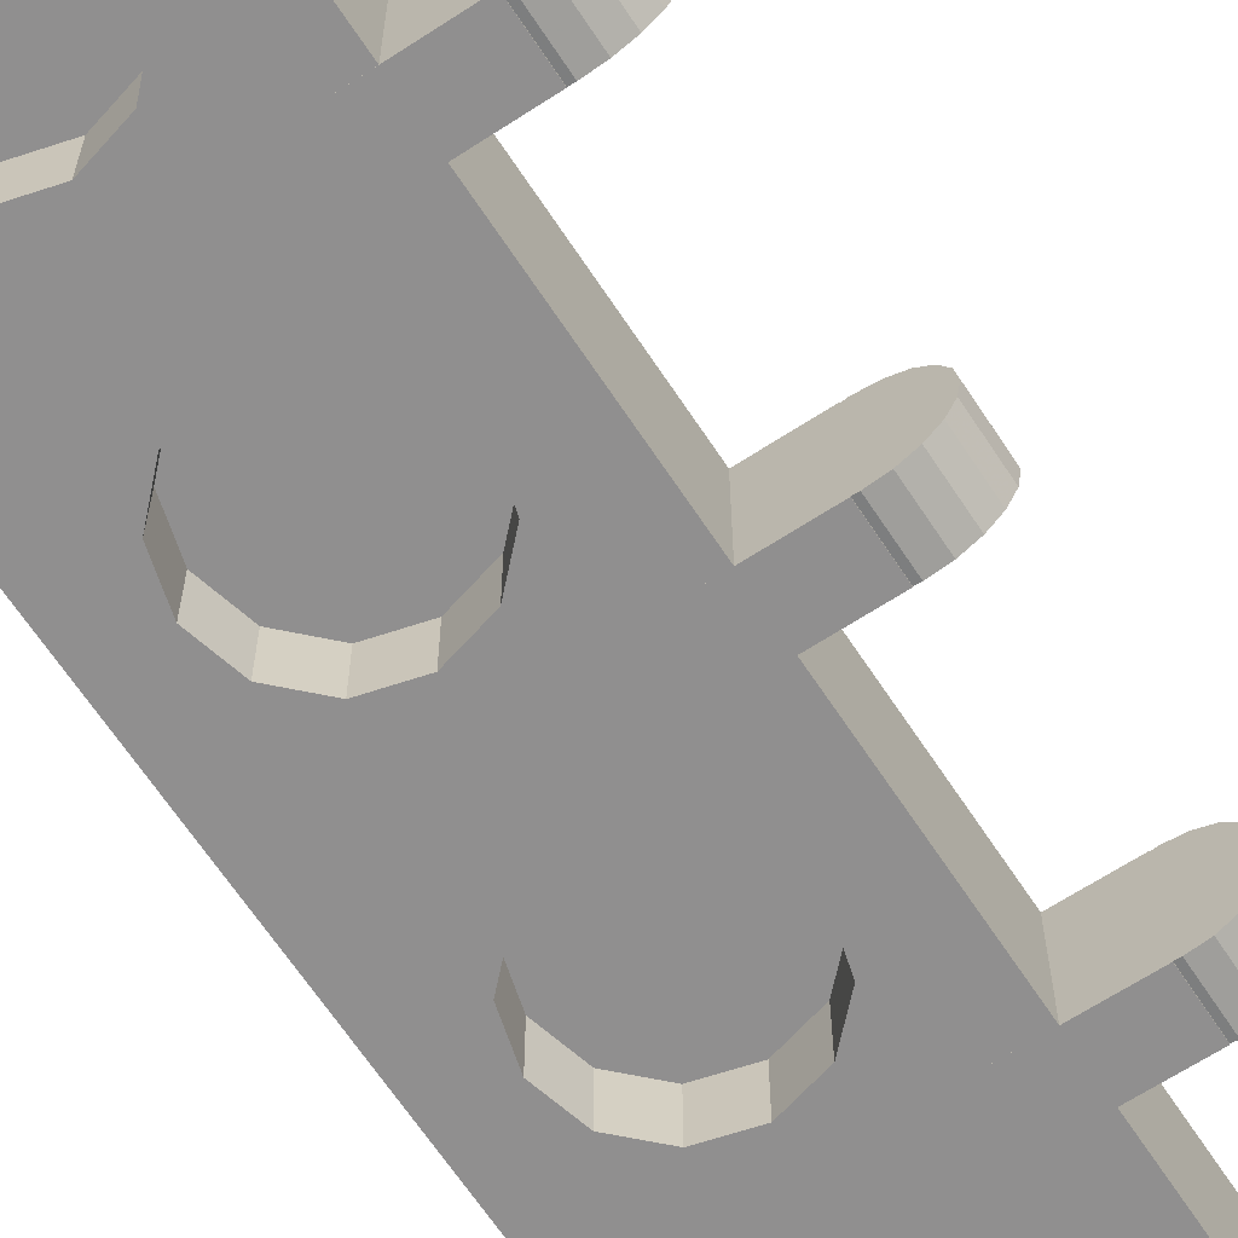
<metadata>
{"format":"obj","ext":"obj","renderer":"f3d","projection":"perspective","resolution":1024,"background":"white","views":[{"elev":-65.4,"azim":33.3,"up":"+Z"}]}
</metadata>
<code>
o obj_0
v 10.9 		14.32 		26.2
v 14.5 		16.4 		26.2
v 19.52 		18.9 		26.59
v 19.29 		18.9 		27.04
v 18.94 		18.9 		27.39
v 18.49 		18.9 		27.62
v 18 		18.9 		27.7
v 17.85 		18.9 		27.68
v 17.85 		18.9 		24.52
v 18 		18.9 		24.5
v 18.49 		18.9 		24.58
v 18.94 		18.9 		24.81
v 19.29 		18.9 		25.16
v 19.52 		18.9 		25.61
v 19.6 		18.9 		26.1
v 16.1 		18.9 		24.5
v 14.85 		18.9 		24.5
v 14.85 		18.9 		24.5
v 16.1 		18.9 		27.7
v 17.85 		18.9 		24.5
v 17.85 		18.9 		27.7
v 18 		20.4 		27.7
v 18.49 		20.4 		27.62
v 18.94 		20.4 		27.39
v 19.29 		20.4 		27.04
v 19.52 		20.4 		26.59
v 17.85 		20.4 		27.68
v 19.6 		20.4 		26.1
v 19.52 		20.4 		25.61
v 19.29 		20.4 		25.16
v 18.94 		20.4 		24.81
v 18.49 		20.4 		24.58
v 18 		20.4 		24.5
v 17.85 		20.4 		24.52
v 8.1 		20.4 		24.5
v 8.1 		20.4 		27.7
v 14.85 		20.4 		24.5
v 14.85 		20.4 		27.7
v 17.85 		20.4 		27.7
v 17.85 		20.4 		24.5
v 14.85 		20.4 		24.5
v 14.85 		18.9 		27.7
v 18 		13.15 		27.7
v 18.49 		13.15 		27.62
v 18.94 		13.15 		27.39
v 19.29 		13.15 		27.04
v 19.52 		13.15 		26.59
v 17.85 		13.15 		27.68
v 19.6 		13.15 		26.1
v 19.52 		13.15 		25.61
v 19.29 		13.15 		25.16
v 18.94 		13.15 		24.81
v 18.49 		13.15 		24.58
v 18 		13.15 		24.5
v 17.85 		13.15 		24.52
v 14.85 		13.15 		24.5
v 14.85 		13.15 		24.5
v 16.1 		13.15 		24.5
v 16.1 		13.15 		27.7
v 17.85 		13.15 		27.7
v 17.85 		13.15 		24.5
v 14.85 		11.65 		27.7
v 14.85 		13.15 		27.7
v 16.1 		11.65 		27.7
v 17.85 		11.65 		27.7
v 17.85 		11.65 		24.5
v 14.85 		11.65 		24.5
v 18 		11.65 		27.7
v 17.85 		11.65 		27.68
v 18.49 		11.65 		27.62
v 18.94 		11.65 		27.39
v 19.29 		11.65 		27.04
v 19.52 		11.65 		26.59
v 19.6 		11.65 		26.1
v 19.52 		11.65 		25.61
v 19.29 		11.65 		25.16
v 18.94 		11.65 		24.81
v 18.49 		11.65 		24.58
v 18 		11.65 		24.5
v 17.85 		11.65 		24.52
v 14.85 		11.65 		24.5
v 10.02 		15.2 		24.5
v 10.02 		17.6 		24.5
v 10.9 		18.48 		24.5
v 12.1 		18.8 		24.5
v 13.3 		18.48 		24.5
v 14.18 		17.6 		24.5
v 14.5 		16.4 		24.5
v 14.18 		15.2 		24.5
v 13.3 		14.32 		24.5
v 14.5 		16.4 		27.7
v 12.1 		18.8 		29.4
v 10.9 		18.48 		29.4
v 10.02 		17.6 		29.4
v 9.7 		16.4 		29.4
v 10.02 		15.2 		29.4
v 10.9 		14.32 		29.4
v 12.1 		14 		29.4
v 13.3 		14.32 		29.4
v 14.18 		15.2 		29.4
v 14.5 		16.4 		29.4
v 14.18 		17.6 		29.4
v 13.3 		18.48 		29.4
v 12.1 		14 		27.7
v 13.3 		14.32 		27.7
v 14.18 		15.2 		27.7
v 14.18 		17.6 		27.7
v 13.3 		18.48 		27.7
v 12.1 		18.8 		27.7
v 10.9 		18.48 		27.7
v 10.02 		17.6 		27.7
v 9.7 		16.4 		27.7
v 10.02 		15.2 		27.7
v 10.9 		14.32 		27.7
v 12.1 		14 		26.2
v 12.1 		18.8 		26.2
v 13.3 		14.32 		26.2
v 14.18 		15.2 		26.2
v 14.18 		17.6 		26.2
v 13.3 		18.48 		26.2
v 10.9 		18.48 		26.2
v 10.02 		17.6 		26.2
v 10.02 		15.2 		26.2
v 18.94 		3.65 		24.81
v 18.49 		3.65 		24.58
v 18.49 		5.15 		24.58
v 18.94 		5.15 		24.81
v 18 		3.65 		24.5
v 18 		5.15 		24.5
v 17.85 		3.65 		24.52
v 17.85 		5.15 		24.52
v 19.6 		3.65 		26.1
v 19.6 		5.15 		26.1
v 17.85 		3.65 		27.7
v 17.85 		3.65 		27.68
v 17.85 		5.15 		27.68
v 17.85 		5.15 		27.7
v 17.85 		3.65 		24.5
v 17.85 		5.15 		24.5
v 8.1 		5.15 		27.7
v 8.1 		3.65 		24.5
v 14.85 		5.15 		24.5
v 14.85 		3.65 		24.5
v 14.85 		5.15 		24.5
v 14.85 		3.65 		24.5
v 18 		-2.85 		27.7
v 18.49 		-2.85 		27.62
v 18.94 		-2.85 		27.39
v 19.29 		-2.85 		27.04
v 19.52 		-2.85 		26.59
v 17.85 		-2.85 		27.68
v 19.6 		-2.85 		26.1
v 19.52 		-2.85 		25.61
v 19.29 		-2.85 		25.16
v 18.94 		-2.85 		24.81
v 18.49 		-2.85 		24.58
v 18 		-2.85 		24.5
v 17.85 		-2.85 		24.52
v 14.85 		-2.85 		24.5
v 14.85 		-2.85 		24.5
v 16.1 		-2.85 		24.5
v 16.1 		-2.85 		27.7
v 17.85 		-2.85 		27.7
v 17.85 		-2.85 		24.5
v 14.85 		-4.35 		27.7
v 14.85 		-2.85 		27.7
v 16.1 		-4.35 		27.7
v 17.85 		-4.35 		27.7
v 17.85 		-4.35 		24.5
v 14.85 		-4.35 		24.5
v 18 		-4.35 		27.7
v 17.85 		-4.35 		27.68
v 18.49 		-4.35 		27.62
v 18.94 		-4.35 		27.39
v 19.29 		-4.35 		27.04
v 19.52 		-4.35 		26.59
v 19.6 		-4.35 		26.1
v 19.52 		-4.35 		25.61
v 19.29 		-4.35 		25.16
v 18.94 		-4.35 		24.81
v 18.49 		-4.35 		24.58
v 18 		-4.35 		24.5
v 17.85 		-4.35 		24.52
v 8.1 		-4.35 		24.5
v 14.85 		-4.35 		24.5
v 16.1 		11.65 		24.5
v 9.698 		16.4 		26.2
v 9.698 		16.4 		24.5
v 12.1 		14 		24.5
v 10.9 		14.32 		24.5
v 14.18 		9.6 		27.7
v 13.3 		10.48 		27.7
v 13.3 		10.48 		29.4
v 14.18 		9.6 		29.4
v 12.1 		10.8 		27.7
v 12.1 		10.8 		29.4
v 10.9 		10.48 		27.7
v 10.9 		10.48 		29.4
v 10.02 		9.6 		27.7
v 10.02 		9.6 		29.4
v 9.7 		8.4 		27.7
v 9.7 		8.4 		29.4
v 10.02 		7.2 		27.7
v 10.02 		7.2 		29.4
v 10.9 		6.322 		27.7
v 10.9 		6.322 		29.4
v 12.1 		6 		27.7
v 12.1 		6 		29.4
v 13.3 		6.322 		27.7
v 14.18 		7.2 		27.7
v 14.5 		8.4 		27.7
v 12.1 		5.999 		26.2
v 12.1 		10.8 		26.2
v 13.3 		6.32 		26.2
v 14.18 		7.199 		26.2
v 14.18 		9.601 		26.2
v 13.3 		10.48 		26.2
v 10.9 		10.48 		26.2
v 10.02 		9.601 		26.2
v 10.02 		7.199 		26.2
v 10.9 		6.32 		26.2
v 14.5 		8.4 		26.2
v 18 		5.15 		27.7
v 18.49 		5.15 		27.62
v 18.94 		5.15 		27.39
v 19.29 		5.15 		27.04
v 19.52 		5.15 		26.59
v 19.52 		5.15 		25.61
v 19.29 		5.15 		25.16
v 16.1 		5.15 		24.5
v 16.1 		5.15 		27.7
v 14.85 		3.65 		27.7
v 14.85 		5.15 		27.7
v 16.1 		3.65 		27.7
v 18 		3.65 		27.7
v 18.49 		3.65 		27.62
v 18.94 		3.65 		27.39
v 19.29 		3.65 		27.04
v 19.52 		3.65 		26.59
v 19.52 		3.65 		25.61
v 19.29 		3.65 		25.16
v 14.18 		-6.399 		26.2
v 14.18 		-6.4 		27.7
v 14.18 		-6.4 		29.4
v 14.5 		-7.6 		27.7
v 14.5 		-7.6 		29.4
v 13.3 		-5.522 		27.7
v 13.3 		-5.52 		26.2
v 13.3 		-5.522 		29.4
v 12.1 		-5.2 		27.7
v 12.1 		-5.2 		29.4
v 10.9 		-5.522 		27.7
v 10.9 		-5.52 		26.2
v 10.9 		-5.522 		29.4
v 10.02 		-6.4 		27.7
v 10.02 		-6.399 		26.2
v 10.02 		-6.4 		29.4
v 9.7 		-7.6 		27.7
v 14.18 		1.601 		26.2
v 13.3 		2.48 		26.2
v 9.7 		-7.6 		29.4
v 10.02 		-8.8 		27.7
v 10.02 		-8.801 		26.2
v 10.9 		2.48 		26.2
v 10.02 		-8.8 		29.4
v 10.9 		-9.678 		27.7
v 10.02 		1.601 		26.2
v 10.9 		-9.68 		26.2
v 10.9 		-9.678 		29.4
v 12.1 		-10 		27.7
v 9.698 		0.4 		24.5
v 12.1 		-10 		29.4
v 14.5 		-7.6 		26.2
v 18 		-10.1 		27.7
v 18.49 		-10.1 		27.62
v 18.94 		-10.1 		27.39
v 19.29 		-10.1 		27.04
v 19.52 		-10.1 		26.59
v 17.85 		-10.1 		27.68
v 19.6 		-10.1 		26.1
v 19.52 		-10.1 		25.61
v 19.29 		-10.1 		25.16
v 18.94 		-10.1 		24.81
v 18.49 		-10.1 		24.58
v 18 		-10.1 		24.5
v 17.85 		-10.1 		24.52
v 14.85 		-10.1 		24.5
v 14.85 		-10.1 		24.5
v 16.1 		-10.1 		24.5
v 16.1 		-10.1 		27.7
v 17.85 		-10.1 		27.7
v 17.85 		-10.1 		24.5
v 8.1 		-11.6 		27.7
v 14.85 		-11.6 		27.7
v 14.85 		-10.1 		27.7
v 17.85 		-11.6 		27.7
v 17.85 		-11.6 		24.5
v 14.85 		-11.6 		24.5
v 18 		-11.6 		27.7
v 17.85 		-11.6 		27.68
v 18.49 		-11.6 		27.62
v 18.94 		-11.6 		27.39
v 19.29 		-11.6 		27.04
v 19.52 		-11.6 		26.59
v 19.6 		-11.6 		26.1
v 19.52 		-11.6 		25.61
v 19.29 		-11.6 		25.16
v 18.94 		-11.6 		24.81
v 18.49 		-11.6 		24.58
v 18 		-11.6 		24.5
v 17.85 		-11.6 		24.52
v 8.1 		-11.6 		24.5
v 14.85 		-11.6 		24.5
v 16.1 		-4.35 		24.5
v 9.7 		0.4 		27.7
v 9.698 		0.4 		26.2
v 9.698 		-7.6 		26.2
v 9.698 		-7.6 		24.5
v 12.1 		-10 		24.5
v 12.1 		-10 		26.2
v 10.9 		-9.68 		24.5
v 10.02 		-8.801 		24.5
v 10.02 		-6.399 		24.5
v 10.9 		-5.52 		24.5
v 12.1 		-5.198 		24.5
v 13.3 		-5.52 		24.5
v 14.18 		-6.399 		24.5
v 14.5 		-7.6 		24.5
v 14.18 		-8.801 		24.5
v 13.3 		-9.68 		24.5
v 12.1 		-5.198 		26.2
v 13.3 		-9.678 		29.4
v 14.18 		-8.8 		29.4
v 13.3 		-9.678 		27.7
v 13.3 		-9.68 		26.2
v 14.18 		-8.8 		27.7
v 14.18 		-8.801 		26.2
v 10.02 		-0.801 		26.2
v 10.9 		-1.68 		26.2
v 14.5 		0.4 		26.2
v 16.1 		3.65 		24.5
v 9.698 		8.4 		26.2
v 9.698 		8.4 		24.5
v 12.1 		5.999 		24.5
v 10.9 		6.32 		24.5
v 10.02 		7.199 		24.5
v 10.02 		9.601 		24.5
v 10.9 		10.48 		24.5
v 12.1 		10.8 		24.5
v 13.3 		10.48 		24.5
v 14.18 		9.601 		24.5
v 14.5 		8.4 		24.5
v 14.18 		7.199 		24.5
v 13.3 		6.32 		24.5
v 13.3 		6.322 		29.4
v 14.18 		7.2 		29.4
v 14.5 		8.4 		29.4
v 12.1 		-2.001 		24.5
v 10.9 		-1.68 		24.5
v 10.02 		-0.801 		24.5
v 10.02 		1.601 		24.5
v 10.9 		2.48 		24.5
v 12.1 		2.802 		24.5
v 13.3 		2.48 		24.5
v 14.18 		1.601 		24.5
v 14.5 		0.4 		24.5
v 14.18 		-0.801 		24.5
v 13.3 		-1.68 		24.5
v 14.5 		0.4 		27.7
v 12.1 		2.8 		29.4
v 10.9 		2.478 		29.4
v 10.02 		1.6 		29.4
v 9.7 		0.4 		29.4
v 10.02 		-0.8 		29.4
v 10.9 		-1.678 		29.4
v 12.1 		-2 		29.4
v 13.3 		-1.678 		29.4
v 14.18 		-0.8 		29.4
v 14.5 		0.4 		29.4
v 14.18 		1.6 		29.4
v 13.3 		2.478 		29.4
v 12.1 		-2 		27.7
v 13.3 		-1.678 		27.7
v 14.18 		-0.8 		27.7
v 14.18 		1.6 		27.7
v 13.3 		2.478 		27.7
v 12.1 		2.8 		27.7
v 10.9 		2.478 		27.7
v 10.02 		1.6 		27.7
v 10.02 		-0.8 		27.7
v 10.9 		-1.678 		27.7
v 12.1 		-2.001 		26.2
v 12.1 		2.802 		26.2
v 13.3 		-1.68 		26.2
v 14.18 		-0.801 		26.2
g group_0_16768282
f 115 1 2
f 8 3 4
f 8 4 5
f 6 7 5
f 8 5 7
f 12 8 11
f 10 11 8
f 13 8 12
f 14 8 13
f 15 8 14
f 3 8 15
f 9 10 8
f 17 18 16
f 20 9 16
f 18 20 16
f 19 16 8
f 8 16 9
f 21 19 8
f 24 34 23
f 25 33 24
f 22 23 34
f 25 26 28
f 25 28 29
f 25 29 30
f 25 30 31
f 25 31 32
f 25 32 33
f 34 24 33
f 35 36 37
f 38 37 36
f 27 22 34
f 34 40 37
f 41 37 40
f 27 34 37
f 37 38 27
f 39 27 38
f 38 42 19
f 21 39 19
f 38 19 39
f 18 41 20
f 40 20 41
f 7 22 27
f 7 27 8
f 7 6 23
f 7 23 22
f 6 5 24
f 6 24 23
f 5 4 25
f 5 25 24
f 4 3 26
f 4 26 25
f 28 15 14
f 28 14 29
f 14 13 30
f 14 30 29
f 13 12 31
f 13 31 30
f 12 11 32
f 12 32 31
f 11 10 33
f 11 33 32
f 10 9 34
f 10 34 33
f 28 26 15
f 3 15 26
f 21 8 27
f 21 27 39
f 34 9 20
f 34 20 40
f 17 37 41
f 17 41 18
f 43 44 45
f 46 48 45
f 47 48 46
f 43 45 48
f 48 47 49
f 48 49 50
f 48 50 51
f 48 51 52
f 48 52 53
f 48 53 54
f 48 54 55
f 57 58 56
f 61 56 58
f 59 48 58
f 59 60 48
f 61 58 55
f 48 55 58
f 195 192 105
f 63 62 64
f 64 65 60
f 60 59 64
f 63 64 59
f 67 56 66
f 61 66 56
f 68 43 48
f 68 48 69
f 68 70 44
f 68 44 43
f 70 71 45
f 70 45 44
f 71 72 46
f 71 46 45
f 72 73 47
f 72 47 46
f 73 74 47
f 49 74 75
f 49 75 50
f 75 76 51
f 75 51 50
f 76 77 52
f 76 52 51
f 77 78 53
f 77 53 52
f 78 79 54
f 78 54 53
f 79 80 55
f 79 55 54
f 74 49 47
f 65 69 48
f 65 48 60
f 55 80 66
f 55 66 61
f 350 349 90
f 189 90 349
f 67 57 56
f 81 57 67
f 84 122 83
f 121 84 85
f 85 86 120
f 87 119 86
f 85 37 86
f 2 87 88
f 87 86 17
f 37 17 86
f 89 2 88
f 117 89 90
f 88 58 89
f 37 85 35
f 16 58 88
f 88 87 16
f 17 16 87
f 42 107 19
f 91 106 59
f 105 63 106
f 92 93 94
f 92 94 95
f 92 95 96
f 92 96 97
f 92 97 98
f 92 98 99
f 92 99 100
f 92 100 101
f 92 101 102
f 92 102 103
f 98 104 105
f 98 105 99
f 105 106 100
f 105 100 99
f 106 91 101
f 106 101 100
f 107 102 91
f 102 101 91
f 107 108 103
f 107 103 102
f 108 109 92
f 108 92 103
f 109 110 93
f 109 93 92
f 110 111 94
f 110 94 93
f 111 112 95
f 111 95 94
f 95 112 113
f 95 113 96
f 113 114 97
f 113 97 96
f 114 104 98
f 114 98 97
f 104 114 195
f 105 104 195
f 109 108 38
f 38 36 109
f 38 108 42
f 59 106 63
f 107 42 108
f 91 19 107
f 59 19 91
f 113 197 114
f 85 116 121
f 85 120 116
f 90 189 117
f 117 115 2
f 89 118 2
f 117 118 89
f 118 117 2
f 2 119 87
f 116 120 2
f 120 86 119
f 119 2 120
f 2 121 116
f 84 121 122
f 187 83 122
f 121 2 122
f 188 83 187
f 2 187 122
f 187 2 123
f 1 123 2
f 124 125 126
f 124 126 127
f 125 128 129
f 125 129 126
f 128 130 131
f 128 131 129
f 132 133 227
f 134 135 136
f 134 136 137
f 131 130 138
f 131 138 139
f 364 363 354
f 145 143 142
f 145 142 144
f 146 147 148
f 149 151 148
f 150 151 149
f 146 148 151
f 151 150 152
f 151 152 153
f 151 153 154
f 151 154 155
f 151 155 156
f 151 156 157
f 151 157 158
f 160 161 159
f 164 159 161
f 162 151 161
f 162 163 151
f 164 161 158
f 151 158 161
f 250 247 383
f 166 165 167
f 167 168 163
f 163 162 167
f 166 167 162
f 170 159 169
f 164 169 159
f 171 146 151
f 171 151 172
f 171 173 147
f 171 147 146
f 173 174 148
f 173 148 147
f 174 175 149
f 174 149 148
f 175 176 150
f 175 150 149
f 176 177 150
f 152 177 178
f 152 178 153
f 178 179 154
f 178 154 153
f 179 180 155
f 179 155 154
f 180 181 156
f 180 156 155
f 181 182 157
f 181 157 156
f 182 183 158
f 182 158 157
f 177 152 150
f 168 172 151
f 168 151 163
f 158 183 169
f 158 169 164
f 326 325 368
f 358 368 325
f 170 160 159
f 185 160 170
f 69 74 73
f 69 73 72
f 69 72 71
f 70 68 71
f 69 71 68
f 77 69 78
f 79 78 69
f 76 69 77
f 75 69 76
f 74 69 75
f 80 79 69
f 81 67 186
f 186 67 66
f 66 80 186
f 80 69 186
f 65 64 69
f 64 186 69
f 141 140 35
f 36 199 112
f 112 111 36
f 110 36 111
f 110 109 36
f 113 112 199
f 187 123 188
f 35 83 188
f 35 85 84
f 35 84 83
f 82 343 188
f 188 343 35
f 115 117 189
f 89 57 90
f 58 16 19
f 189 349 190
f 81 350 90
f 57 81 90
f 58 57 89
f 19 59 58
f 1 115 190
f 190 115 189
f 123 1 82
f 82 1 190
f 190 347 82
f 188 123 82
f 191 192 193
f 191 193 194
f 192 195 196
f 192 196 193
f 195 197 198
f 195 198 196
f 197 199 200
f 197 200 198
f 199 201 202
f 199 202 200
f 202 201 203
f 202 203 204
f 203 205 206
f 203 206 204
f 205 207 208
f 205 208 206
f 63 105 192
f 209 233 210
f 211 64 191
f 64 62 191
f 192 191 62
f 201 140 203
f 212 222 214
f 217 213 350
f 216 219 217
f 213 217 218
f 220 342 222
f 212 344 221
f 352 222 216
f 216 351 352
f 215 214 222
f 212 221 222
f 221 220 222
f 218 217 219
f 223 224 225
f 226 136 225
f 227 136 226
f 223 225 136
f 136 227 133
f 136 133 228
f 136 228 229
f 136 229 127
f 136 127 126
f 136 126 129
f 136 129 131
f 142 230 144
f 137 136 231
f 139 144 230
f 230 231 136
f 139 230 131
f 136 131 230
f 388 387 205
f 232 209 386
f 233 232 234
f 134 231 234
f 137 231 134
f 233 234 231
f 144 139 145
f 138 145 139
f 235 223 136
f 235 136 135
f 235 236 224
f 235 224 223
f 236 237 225
f 236 225 224
f 237 238 226
f 237 226 225
f 238 239 227
f 238 227 226
f 239 132 227
f 133 132 240
f 133 240 228
f 240 241 229
f 240 229 228
f 241 124 127
f 241 127 229
f 245 243 244
f 245 244 246
f 243 247 249
f 243 249 244
f 247 250 251
f 247 251 249
f 331 248 253
f 250 252 254
f 250 254 251
f 252 255 257
f 252 257 254
f 255 258 261
f 255 261 257
f 317 256 273
f 261 258 262
f 261 262 265
f 393 260 264
f 263 317 273
f 262 266 269
f 262 269 265
f 360 359 184
f 141 271 184
f 266 270 272
f 266 272 269
f 320 268 273
f 268 263 273
f 253 248 256
f 242 256 248
f 274 275 276
f 277 279 276
f 278 279 277
f 274 276 279
f 279 278 280
f 279 280 281
f 279 281 282
f 279 282 283
f 279 283 284
f 279 284 285
f 279 285 286
f 288 289 287
f 292 287 289
f 291 279 290
f 290 279 289
f 292 289 286
f 279 286 289
f 296 290 294
f 291 290 296
f 295 294 290
f 292 297 298
f 287 292 298
f 299 274 279
f 299 279 300
f 299 301 275
f 299 275 274
f 301 302 276
f 301 276 275
f 302 303 277
f 302 277 276
f 303 304 278
f 303 278 277
f 304 305 278
f 280 305 306
f 280 306 281
f 306 307 282
f 306 282 281
f 307 308 283
f 307 283 282
f 308 309 284
f 308 284 283
f 309 310 285
f 309 285 284
f 310 311 286
f 310 286 285
f 305 280 278
f 296 300 279
f 296 279 291
f 286 311 297
f 286 297 292
f 313 288 287
f 313 287 298
f 172 177 176
f 172 176 175
f 172 175 174
f 173 171 174
f 172 174 171
f 180 172 181
f 182 181 172
f 179 172 180
f 178 172 179
f 177 172 178
f 183 182 172
f 185 170 314
f 314 170 169
f 169 183 314
f 183 172 314
f 168 167 172
f 167 314 172
f 184 140 141
f 315 389 140
f 140 293 315
f 140 389 388
f 315 255 390
f 271 141 361
f 345 362 141
f 309 308 303
f 302 310 303
f 301 311 302
f 300 311 299
f 310 302 311
f 309 303 310
f 308 307 303
f 304 303 307
f 305 304 307
f 305 307 306
f 293 312 313
f 293 313 294
f 298 297 313
f 297 311 313
f 311 300 313
f 301 299 311
f 294 313 300
f 294 300 296
f 184 312 293
f 184 293 140
f 255 315 258
f 252 390 255
f 250 391 252
f 258 293 262
f 258 315 293
f 256 317 318
f 242 273 256
f 184 324 323
f 323 318 184
f 322 312 318
f 184 318 312
f 262 293 266
f 270 266 293
f 293 294 270
f 295 334 294
f 319 320 335
f 312 319 313
f 319 330 313
f 288 313 330
f 319 321 320
f 268 320 321
f 263 268 322
f 322 268 321
f 319 312 321
f 318 317 322
f 317 263 322
f 312 322 321
f 318 323 256
f 253 256 324
f 323 324 256
f 325 253 324
f 248 331 326
f 325 326 331
f 326 327 248
f 242 327 273
f 328 273 327
f 337 273 329
f 328 289 329
f 335 337 330
f 329 330 337
f 289 288 329
f 319 335 330
f 330 329 288
f 327 326 185
f 324 359 325
f 314 289 328
f 328 327 314
f 185 314 327
f 314 167 289
f 245 167 243
f 290 336 295
f 167 290 289
f 165 166 247
f 247 243 165
f 166 383 247
f 325 331 253
f 251 254 257
f 251 257 261
f 251 261 265
f 269 249 265
f 272 249 269
f 332 249 272
f 333 249 332
f 244 249 333
f 251 265 249
f 244 333 246
f 270 294 334
f 320 273 335
f 272 270 334
f 272 334 332
f 334 295 336
f 337 335 273
f 334 336 333
f 334 333 332
f 336 290 245
f 328 329 273
f 336 245 333
f 333 245 246
f 167 165 243
f 290 167 245
f 248 327 242
f 259 340 267
f 338 271 316
f 366 340 259
f 395 340 366
f 395 394 340
f 394 392 340
f 392 339 340
f 338 316 340
f 316 267 340
f 264 260 267
f 259 267 260
f 135 132 239
f 135 239 238
f 135 238 237
f 236 235 237
f 135 237 235
f 124 135 125
f 128 125 135
f 241 135 124
f 240 135 241
f 132 135 240
f 130 128 135
f 143 145 341
f 341 145 138
f 138 130 341
f 234 341 135
f 134 234 135
f 130 135 341
f 36 35 140
f 201 199 36
f 197 113 199
f 195 114 197
f 205 387 207
f 36 140 201
f 205 203 140
f 140 388 205
f 342 220 343
f 343 219 342
f 216 222 219
f 342 219 222
f 347 190 348
f 347 343 82
f 141 35 343
f 346 141 343
f 345 141 346
f 345 221 344
f 212 214 344
f 354 344 214
f 353 142 354
f 344 363 345
f 143 364 354
f 142 143 354
f 230 142 353
f 220 221 346
f 346 221 345
f 343 220 346
f 343 347 219
f 347 348 219
f 218 219 348
f 213 218 349
f 349 218 348
f 349 350 213
f 216 217 351
f 350 351 217
f 353 215 352
f 222 352 215
f 354 214 353
f 353 214 215
f 352 230 353
f 351 350 81
f 348 190 349
f 186 230 352
f 352 351 186
f 81 186 351
f 207 386 209
f 211 210 231
f 233 209 232
f 64 211 231
f 62 63 192
f 233 231 210
f 64 231 230
f 230 186 64
f 196 198 200
f 196 200 202
f 196 202 204
f 196 204 206
f 196 206 208
f 196 208 355
f 196 355 356
f 196 356 357
f 196 357 194
f 196 194 193
f 208 207 209
f 208 209 355
f 368 367 160
f 185 326 368
f 324 184 359
f 160 185 368
f 339 392 359
f 358 359 392
f 359 360 338
f 359 338 339
f 358 325 359
f 338 360 271
f 184 271 360
f 267 316 361
f 271 361 316
f 264 267 362
f 361 362 267
f 209 210 356
f 209 356 355
f 361 141 362
f 357 356 211
f 210 211 356
f 191 194 211
f 194 357 211
f 260 393 364
f 363 364 393
f 364 365 260
f 365 364 143
f 344 354 363
f 259 365 366
f 366 367 395
f 367 368 394
f 394 368 358
f 161 160 367
f 362 345 363
f 367 366 161
f 341 161 366
f 366 365 341
f 143 341 365
f 234 369 162
f 384 162 369
f 234 162 161
f 161 341 234
f 370 371 372
f 370 372 373
f 370 373 374
f 370 374 375
f 370 375 376
f 370 376 377
f 370 377 378
f 370 378 379
f 370 379 380
f 370 380 381
f 376 382 383
f 376 383 377
f 383 384 378
f 383 378 377
f 384 369 379
f 384 379 378
f 369 385 380
f 369 380 379
f 385 386 381
f 385 381 380
f 386 387 370
f 386 370 381
f 387 388 371
f 387 371 370
f 388 389 372
f 388 372 371
f 389 315 373
f 389 373 372
f 373 315 390
f 373 390 374
f 390 391 375
f 390 375 374
f 391 382 376
f 391 376 375
f 390 252 391
f 166 384 383
f 382 391 250
f 382 250 383
f 385 232 386
f 386 207 387
f 232 385 234
f 166 162 384
f 369 234 385
f 339 338 340
f 363 393 264
f 264 362 363
f 392 394 358
f 394 395 367
f 260 365 259

</code>
